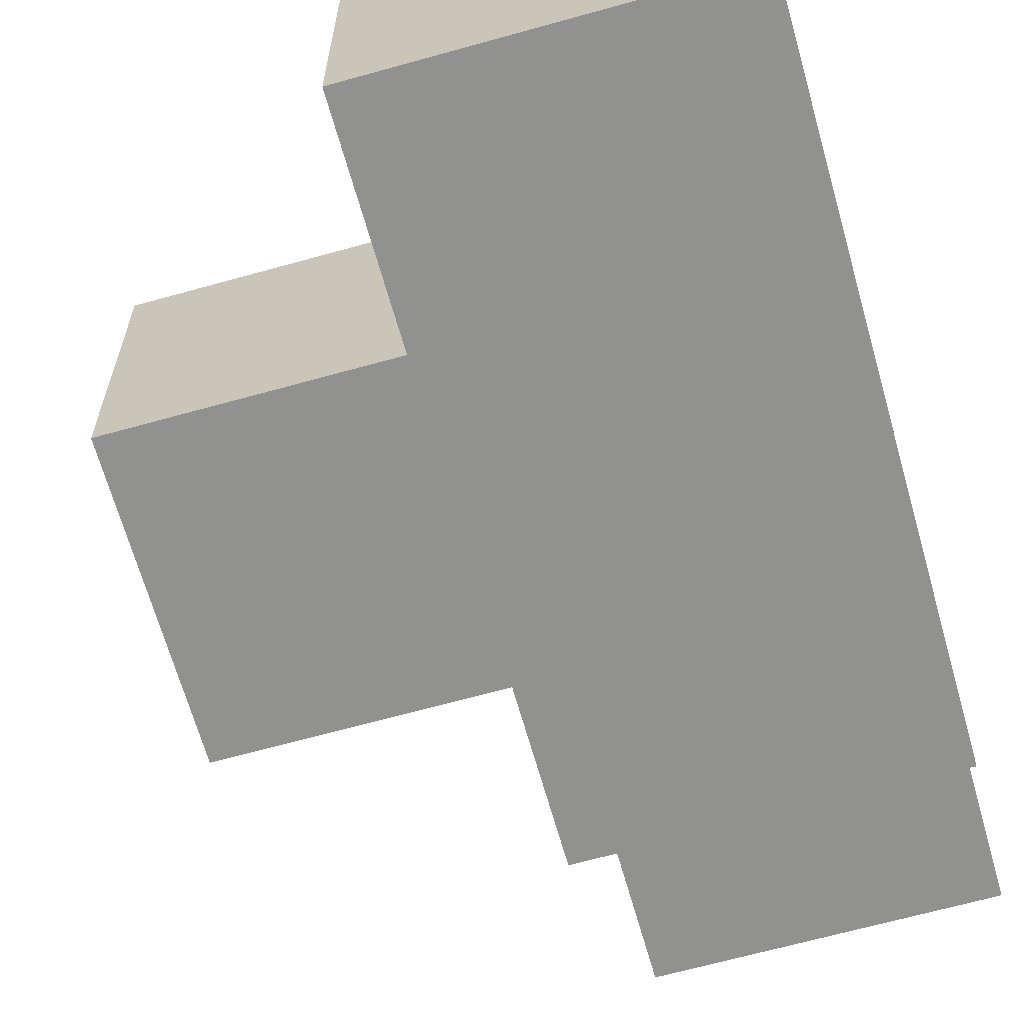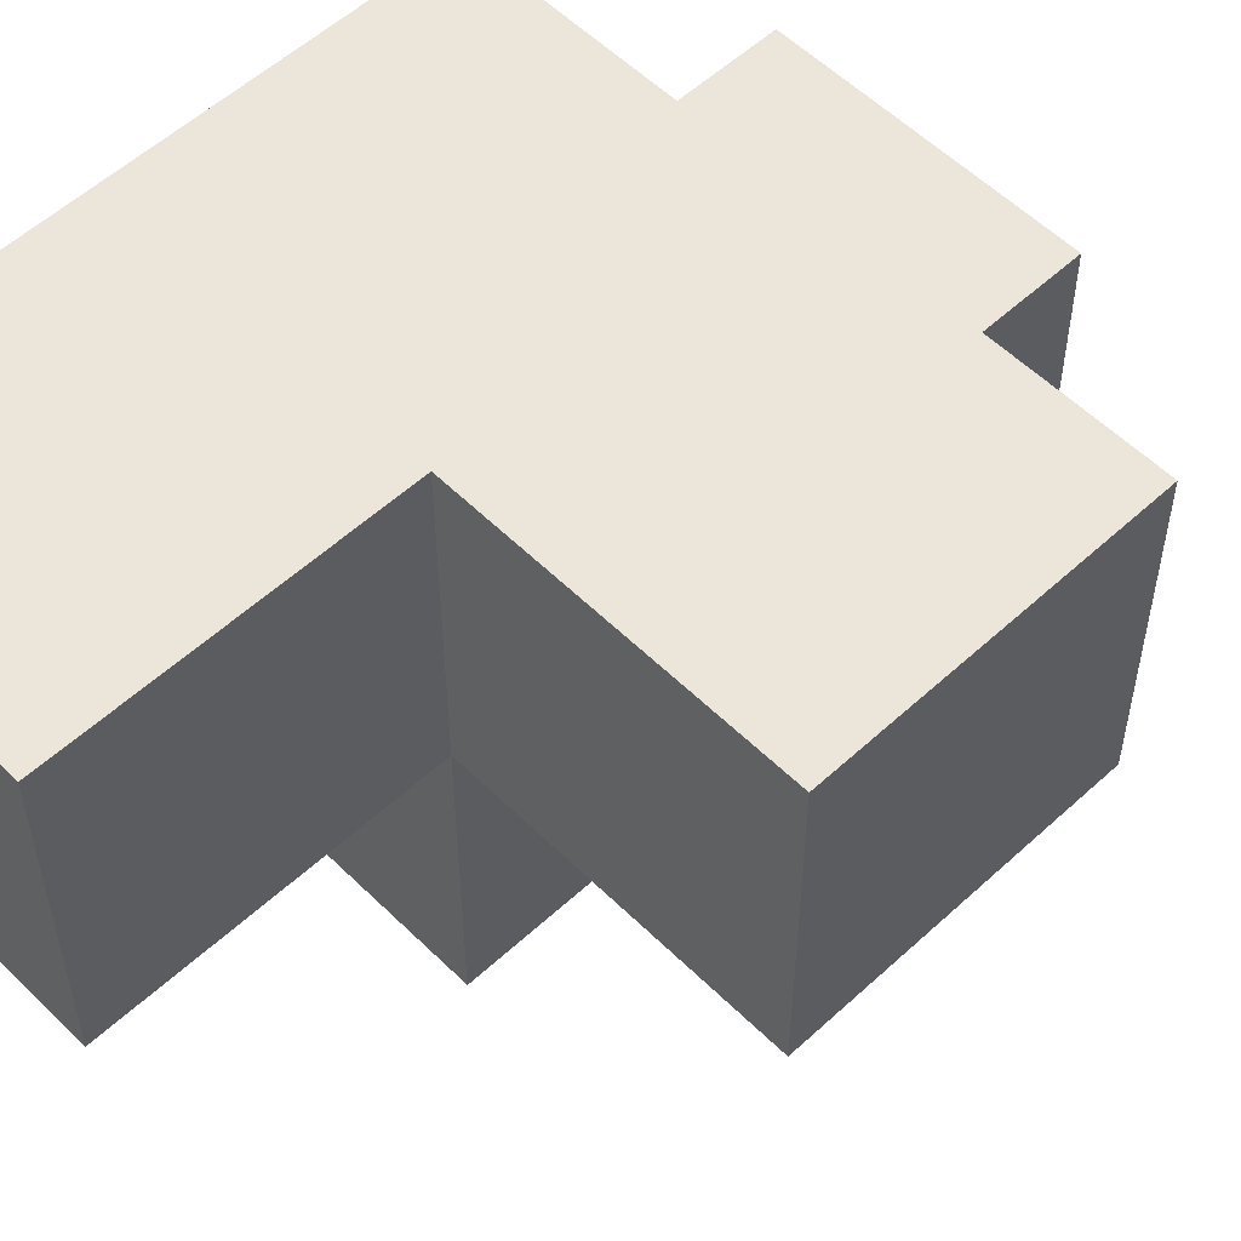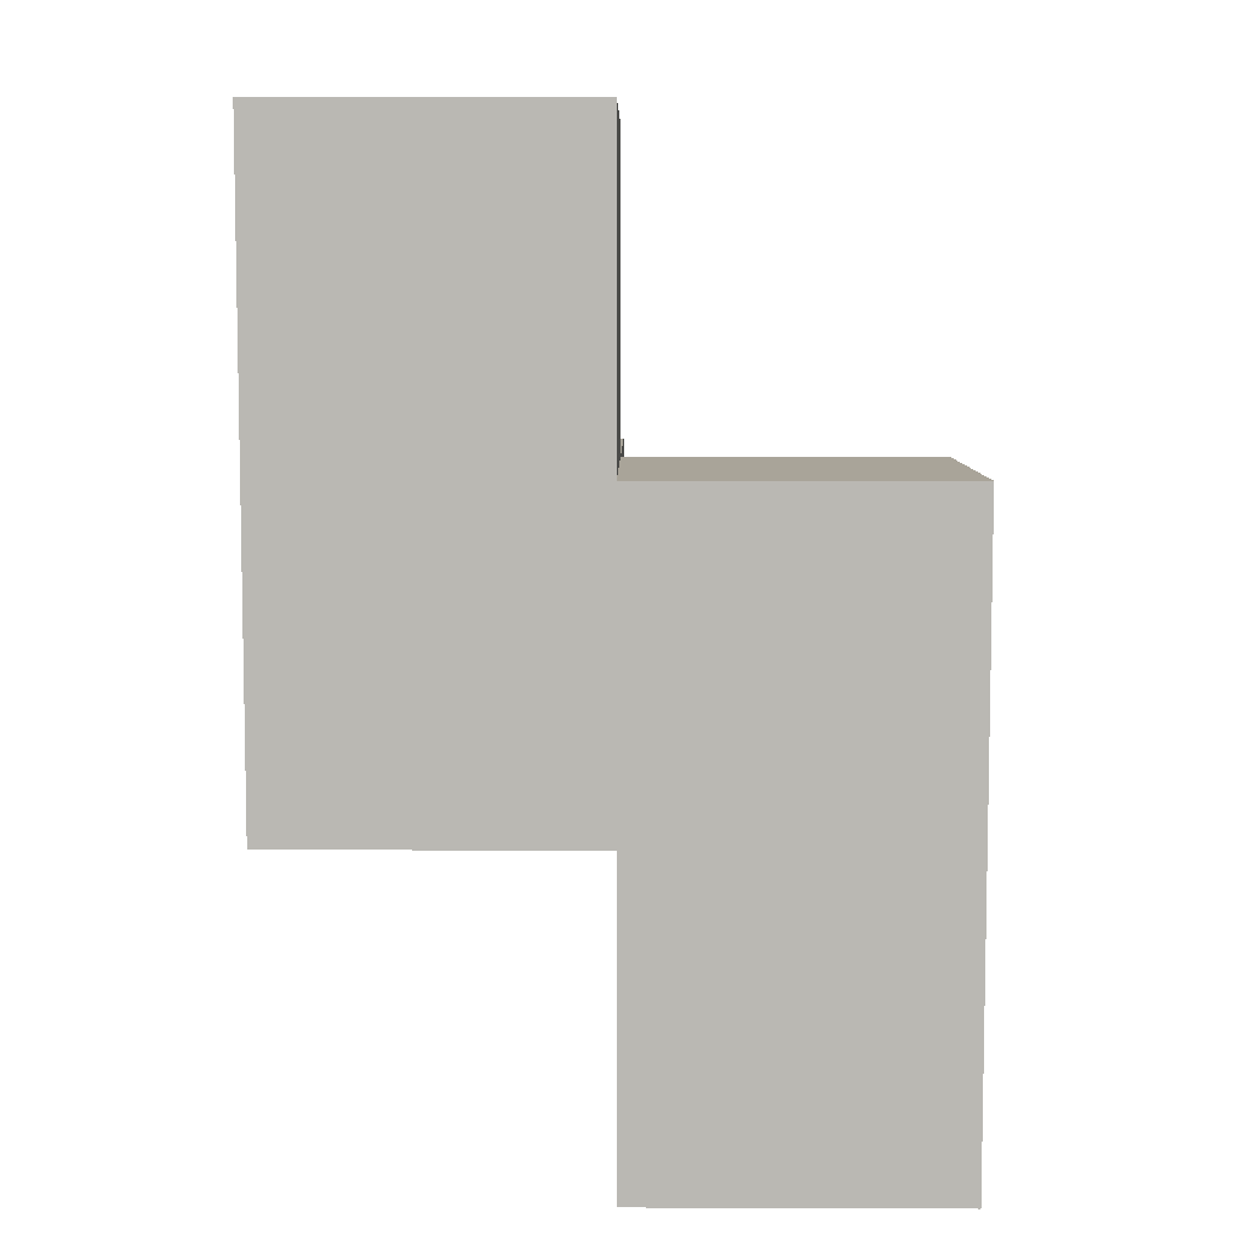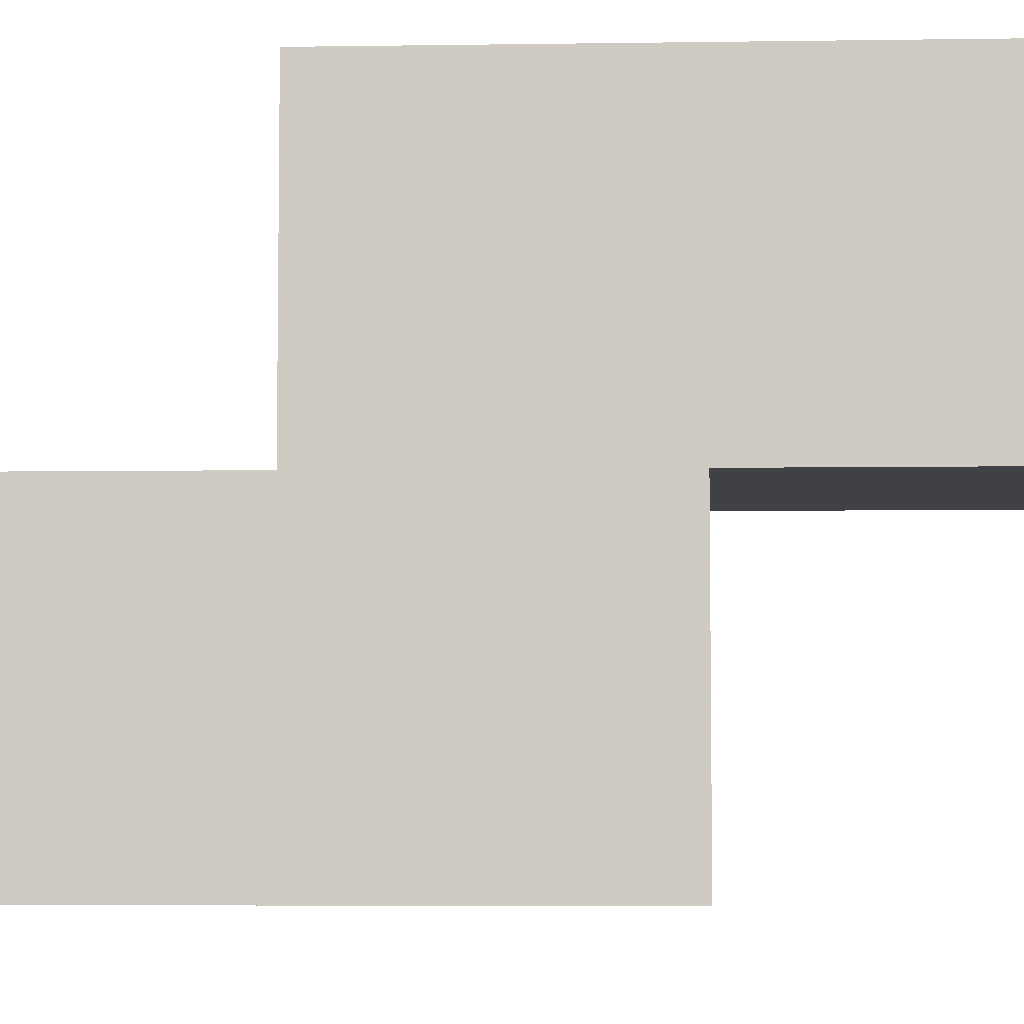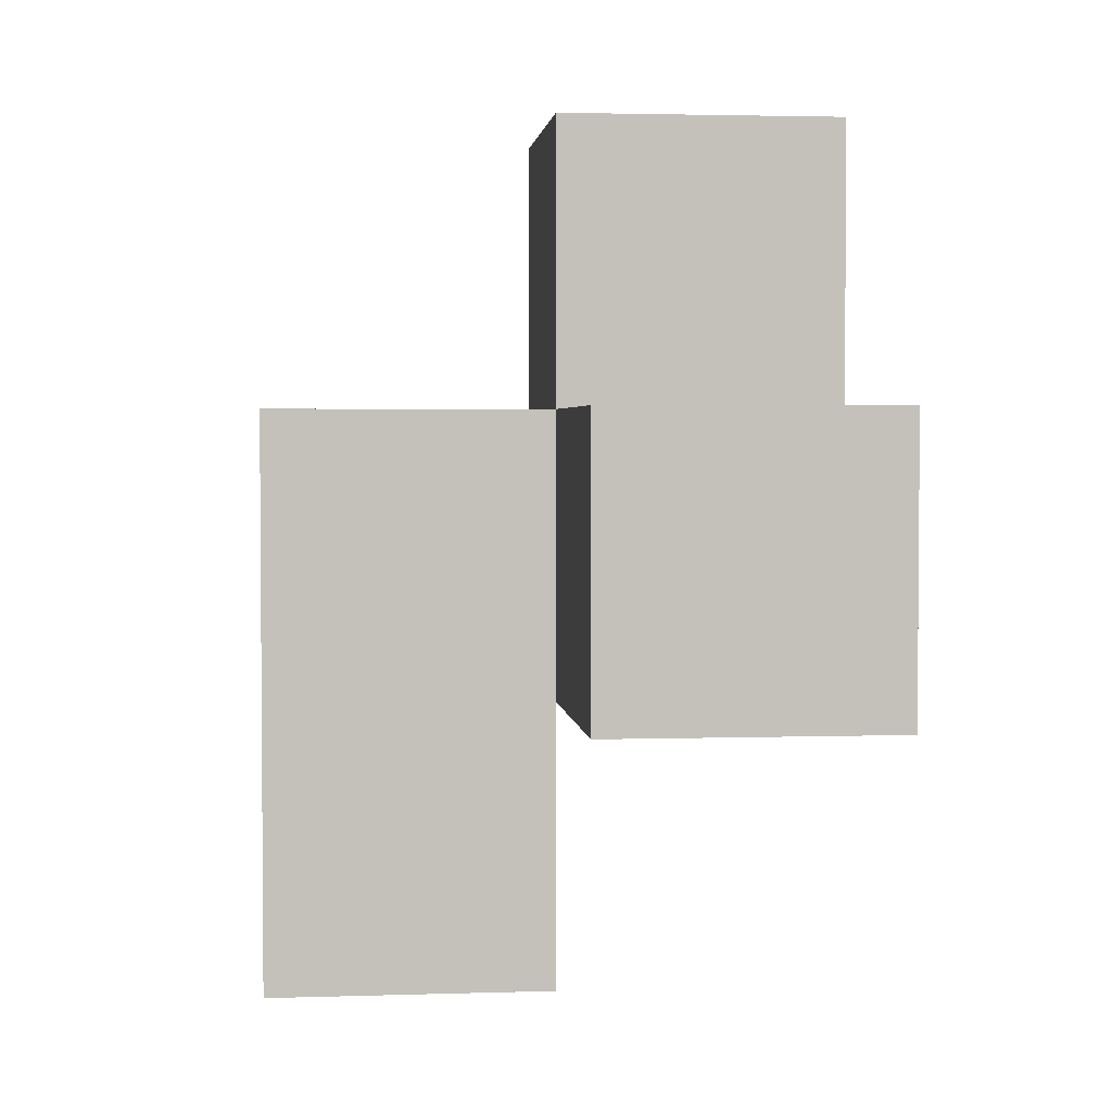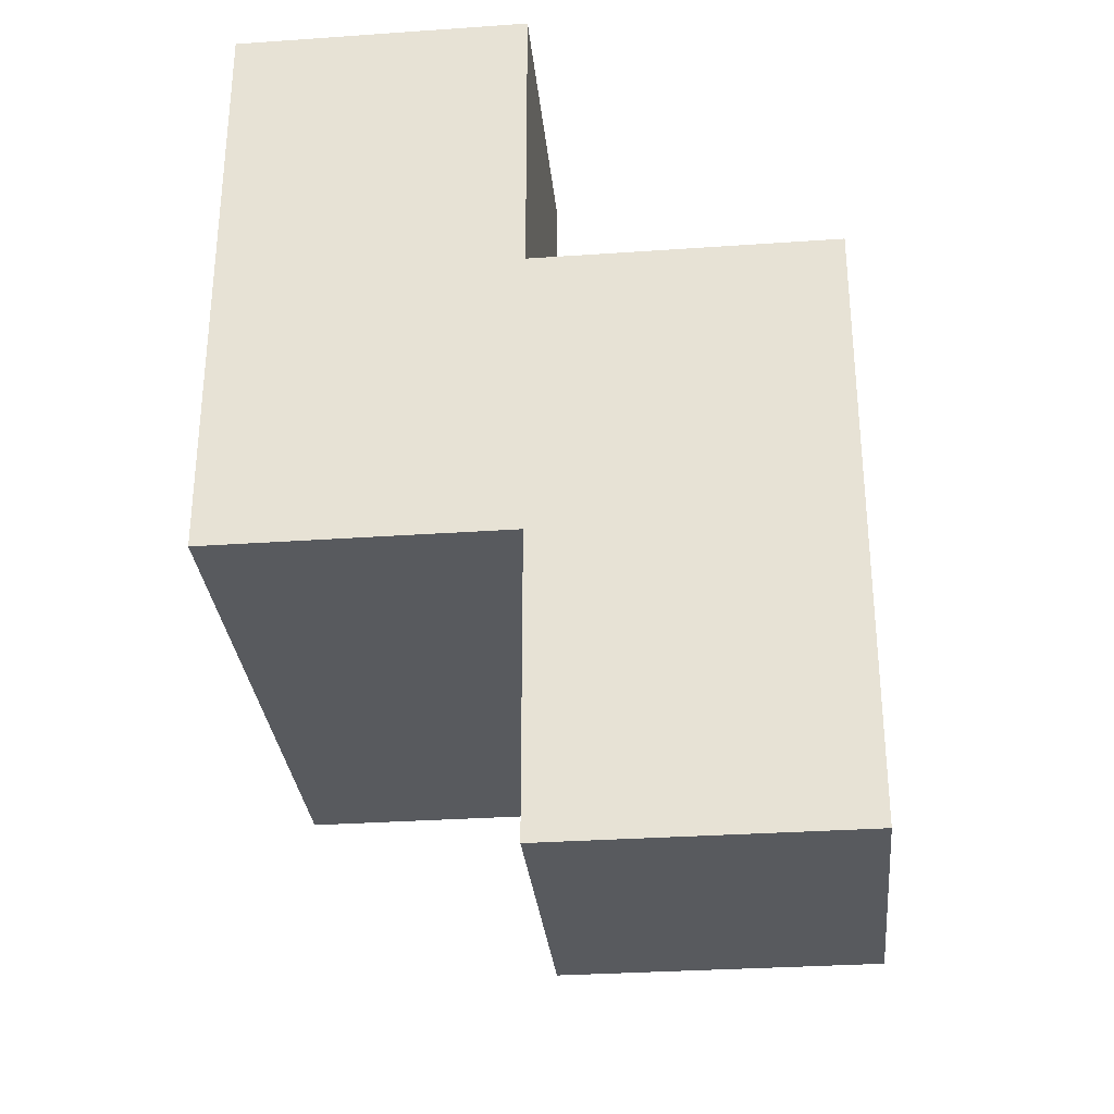
<metadata>
{"format":"obj","ext":"obj","renderer":"f3d","projection":"perspective","resolution":1024,"background":"white","views":[{"elev":-65.9,"azim":-164.3,"up":"+Y"},{"elev":55.3,"azim":45.9,"up":"+Y"},{"elev":7.2,"azim":-89.4,"up":"+Z"},{"elev":-5.7,"azim":-87.4,"up":"+Y"},{"elev":2.9,"azim":84.0,"up":"+Z"},{"elev":-30.9,"azim":-84.3,"up":"+Z"}]}
</metadata>
<code>
v 2.007 0.01083 2.005
v 2.007 1.991 2.005
v 2.007 1.001 2.995
v 2.997 1.991 3.985
v 2.997 1.001 2.005
v 3.987 1.001 2.005
v 2.997 0.01083 2.995
v 2.007 0.01083 1.015
v 2.007 1.991 3.985
v 2.007 1.001 2.005
v 3.987 1.991 2.995
v 2.997 1.001 1.015
v 2.997 1.001 3.985
v 2.997 1.991 2.995
v 2.997 0.01083 2.005
v 2.007 0.01083 2.995
v 2.007 1.001 3.985
v 3.987 1.991 2.005
v 2.007 1.991 2.995
v 2.007 1.001 1.015
v 2.997 1.001 2.995
v 2.997 1.991 2.005
v 3.987 1.001 2.995
v 2.997 0.01083 1.015
f 5 10 22
f 2 22 10
f 22 2 14
f 19 14 2
f 2 10 19
f 3 19 10
f 17 13 9
f 4 9 13
f 3 21 17
f 13 17 21
f 14 19 4
f 9 4 19
f 19 3 9
f 17 9 3
f 21 14 13
f 4 13 14
f 16 7 3
f 21 3 7
f 1 15 16
f 7 16 15
f 10 1 3
f 16 3 1
f 15 5 7
f 21 7 5
f 6 5 18
f 22 18 5
f 21 23 14
f 11 14 23
f 5 6 21
f 23 21 6
f 18 22 11
f 14 11 22
f 6 18 23
f 11 23 18
f 24 8 12
f 20 12 8
f 8 24 1
f 15 1 24
f 12 20 5
f 10 5 20
f 20 8 10
f 1 10 8
f 24 12 15
f 5 15 12

</code>
